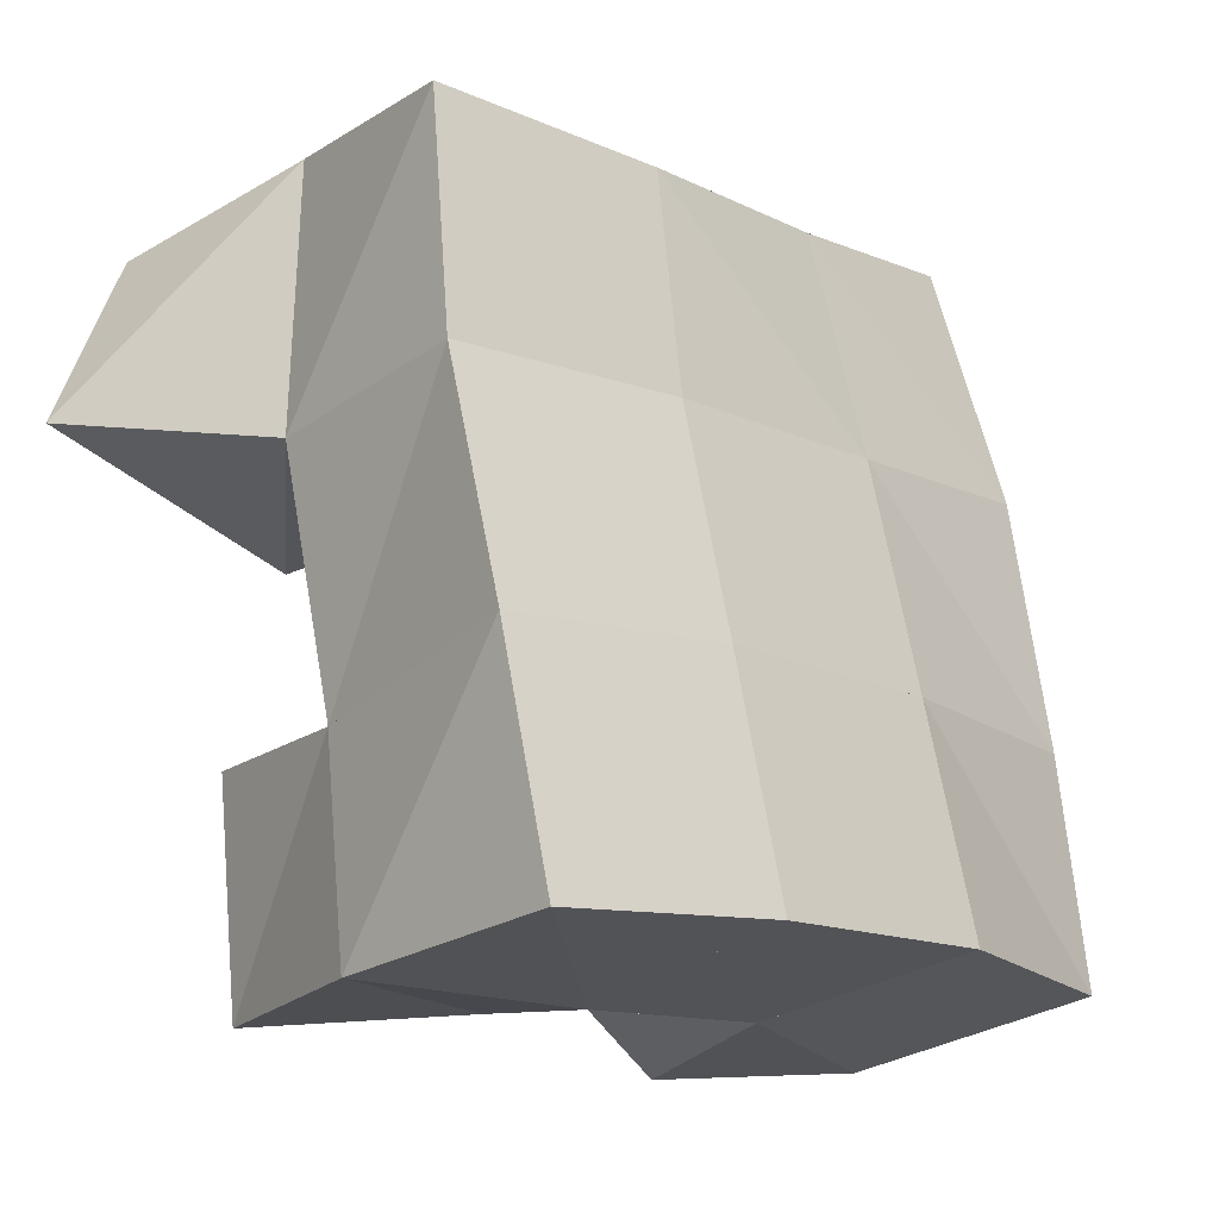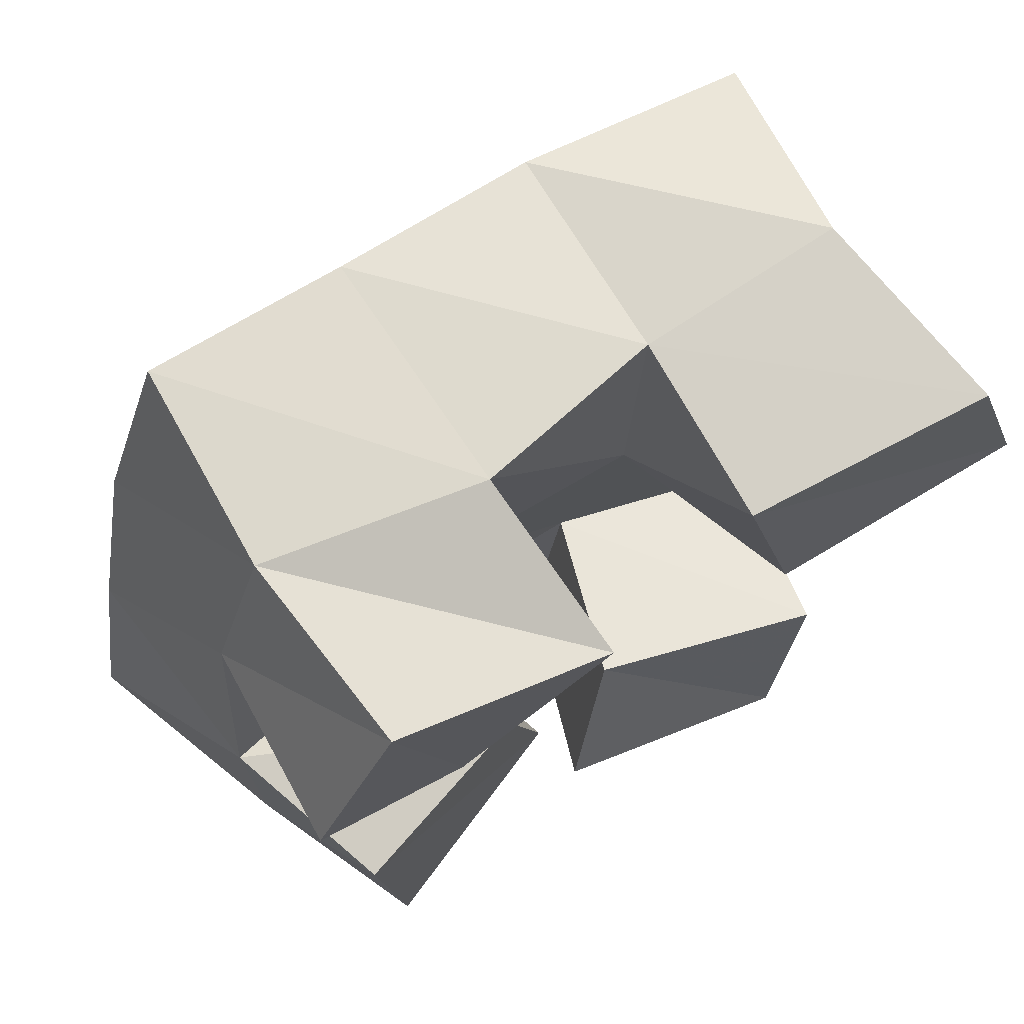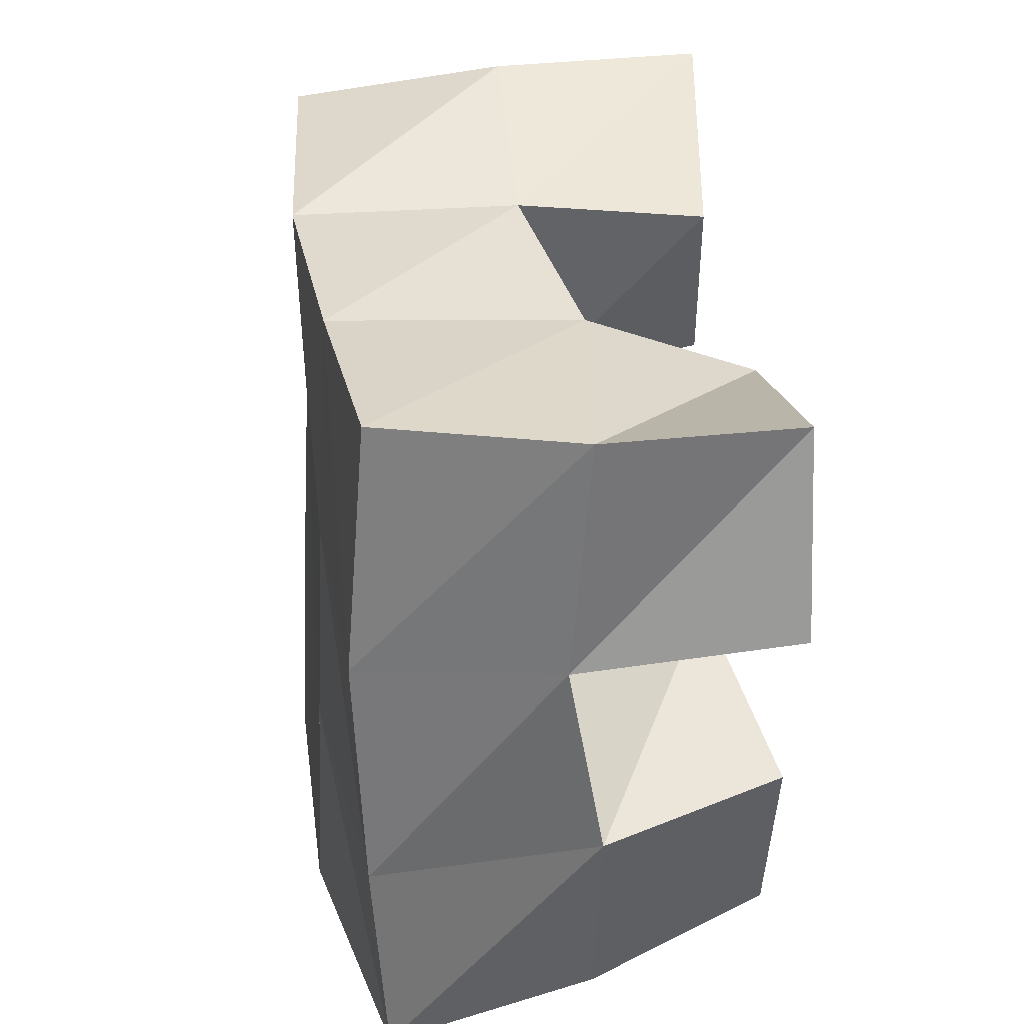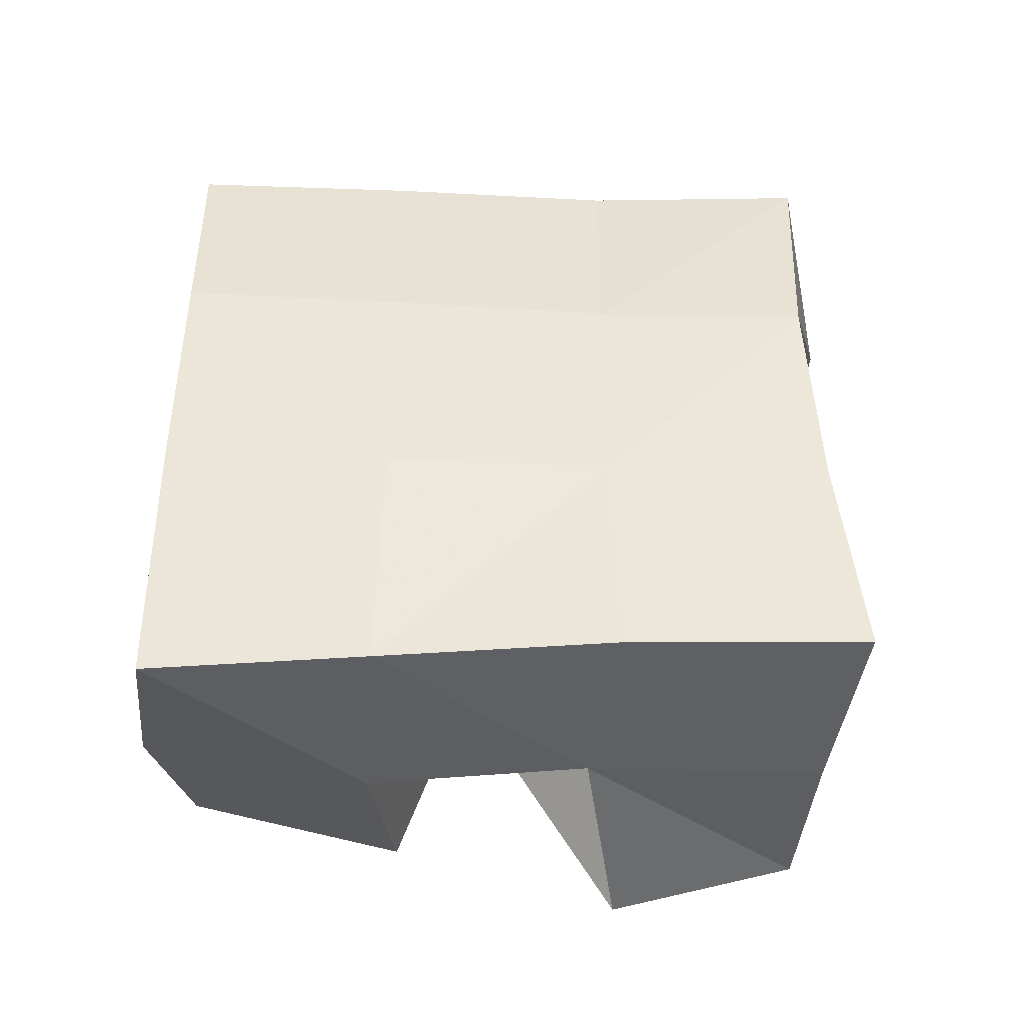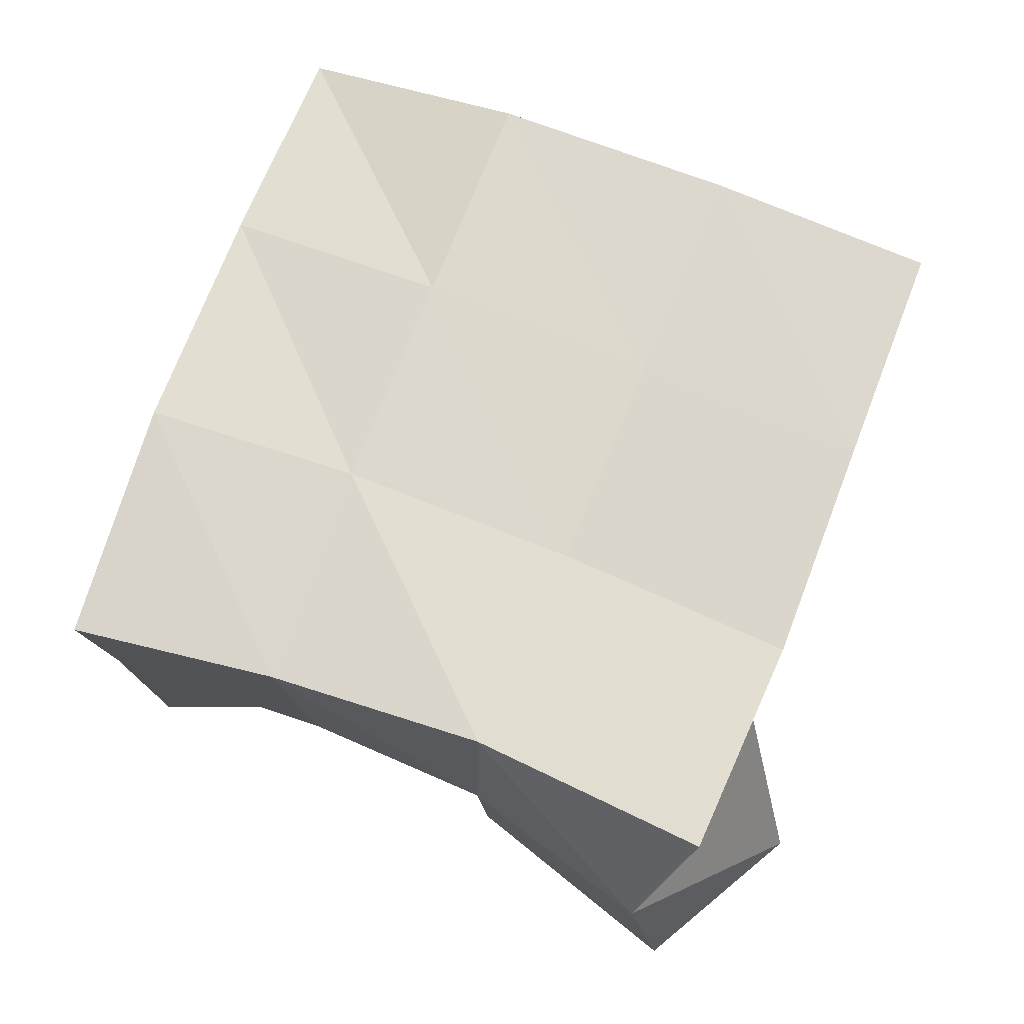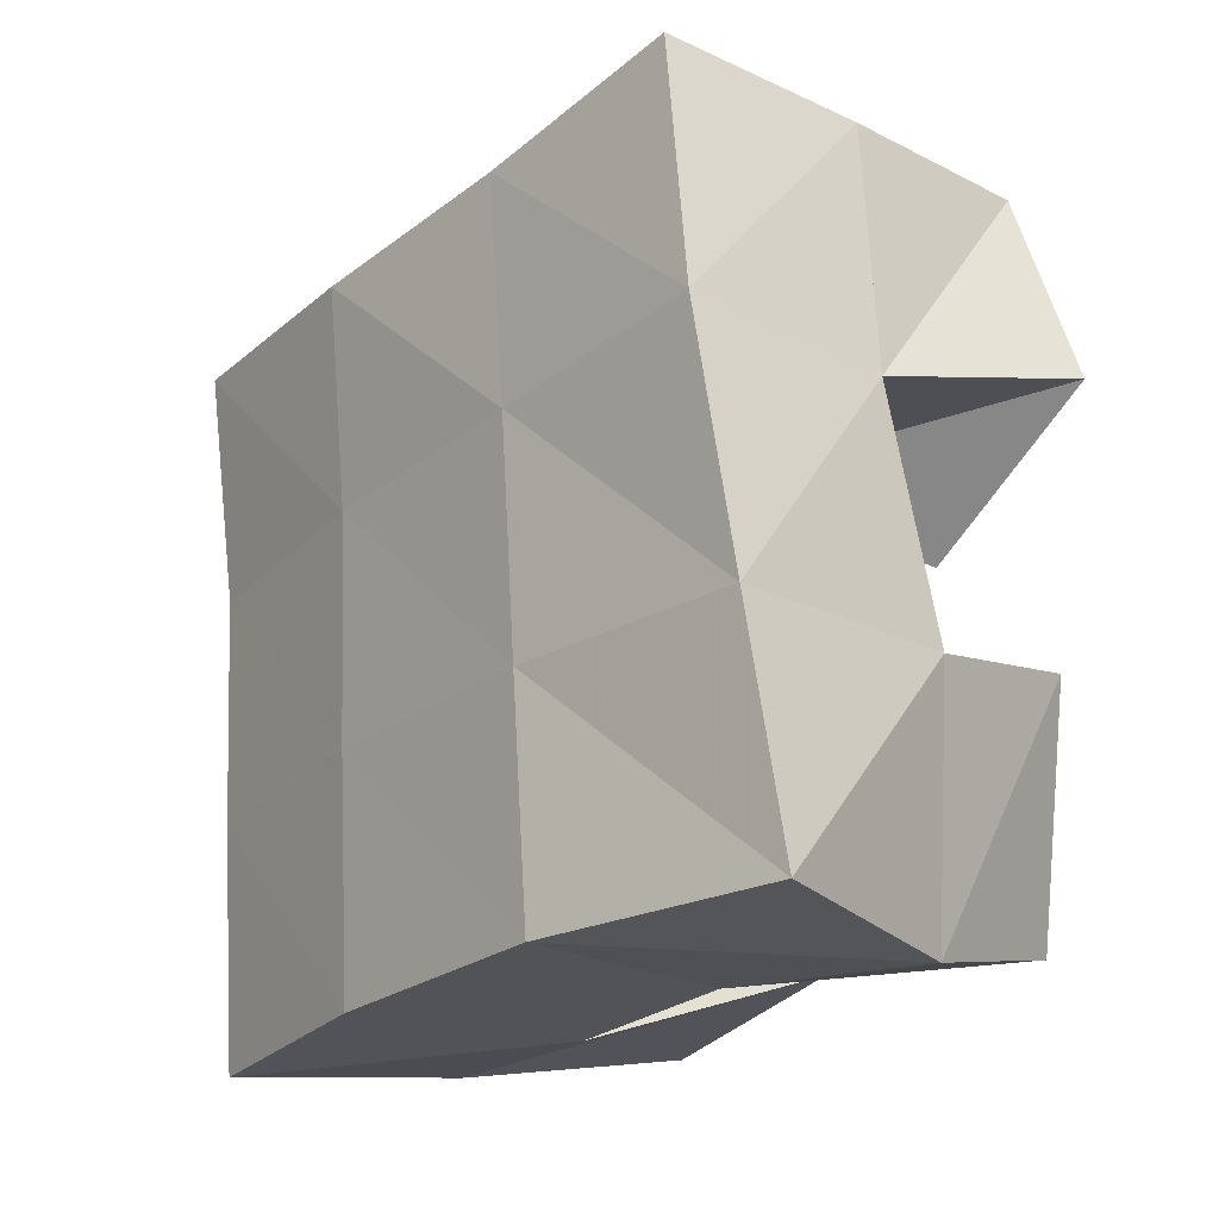
<metadata>
{"format":"obj","ext":"obj","renderer":"f3d","projection":"perspective","resolution":1024,"background":"white","views":[{"elev":-26.1,"azim":135.9,"up":"+Z"},{"elev":69.3,"azim":-31.9,"up":"+Z"},{"elev":45.3,"azim":-95.6,"up":"+Z"},{"elev":43.8,"azim":-81.0,"up":"+Y"},{"elev":68.2,"azim":31.7,"up":"+Y"},{"elev":-12.5,"azim":-126.4,"up":"+Z"}]}
</metadata>
<code>
v 0.05161 0.1 0.1001
v 0.03521 0.1411 0.09603
v 0.1003 0.1175 0.1113
v 0.07785 0.1543 0.09396
v 0.04551 0.1 0.1516
v 0.03337 0.1403 0.1485
v 0.08836 0.1114 0.1613
v 0.08277 0.1509 0.1451
v 0.1555 0.1039 0.1792
v 0.1391 0.145 0.1849
v 0.2099 0.1 0.1931
v 0.1884 0.1456 0.1799
v 0.143 0.1064 0.2279
v 0.1441 0.1475 0.2334
v 0.1963 0.1012 0.2342
v 0.1894 0.1477 0.2385
v 0.03646 0.1004 0.2053
v 0.03926 0.1478 0.1978
v 0.07234 0.1051 0.1758
v 0.08895 0.1441 0.1906
v 0.0552 0.1 0.2458
v 0.05039 0.1425 0.2498
v 0.1062 0.1002 0.2148
v 0.1003 0.1381 0.2372
v 0.1043 0.1067 0.1008
v 0.1206 0.1532 0.08717
v 0.1587 0.1 0.08739
v 0.1712 0.1465 0.08275
v 0.1169 0.1155 0.1414
v 0.1291 0.1537 0.136
v 0.167 0.103 0.1344
v 0.1747 0.1442 0.1283
v 0.01792 0.188 0.105
v 0.06956 0.2016 0.09864
v 0.02716 0.1901 0.1529
v 0.07825 0.1985 0.1466
v 0.03843 0.1911 0.2048
v 0.08707 0.1953 0.195
v 0.05201 0.1855 0.2567
v 0.09755 0.1913 0.2438
v 0.123 0.2036 0.09025
v 0.1313 0.2003 0.1394
v 0.1391 0.1966 0.1868
v 0.1451 0.1966 0.2336
v 0.1725 0.1992 0.08124
v 0.1816 0.1963 0.1303
v 0.1908 0.1922 0.1791
v 0.1972 0.1939 0.2278
f 1 2 4
f 3 1 4
f 2 6 8
f 4 2 8
f 6 5 7
f 8 6 7
f 5 1 3
f 7 5 3
f 8 7 3
f 4 8 3
f 2 1 5
f 6 2 5
f 9 10 12
f 11 9 12
f 10 14 16
f 12 10 16
f 14 13 15
f 16 14 15
f 13 9 11
f 15 13 11
f 16 15 11
f 12 16 11
f 10 9 13
f 14 10 13
f 17 18 20
f 19 17 20
f 18 22 24
f 20 18 24
f 22 21 23
f 24 22 23
f 21 17 19
f 23 21 19
f 24 23 19
f 20 24 19
f 18 17 21
f 22 18 21
f 25 26 28
f 27 25 28
f 26 30 32
f 28 26 32
f 30 29 31
f 32 30 31
f 29 25 27
f 31 29 27
f 32 31 27
f 28 32 27
f 26 25 29
f 30 26 29
f 2 33 34
f 4 2 34
f 33 35 36
f 34 33 36
f 35 6 8
f 36 35 8
f 6 2 4
f 8 6 4
f 36 8 4
f 34 36 4
f 33 2 6
f 35 33 6
f 6 35 36
f 8 6 36
f 35 37 38
f 36 35 38
f 37 18 20
f 38 37 20
f 18 6 8
f 20 18 8
f 38 20 8
f 36 38 8
f 35 6 18
f 37 35 18
f 18 37 38
f 20 18 38
f 37 39 40
f 38 37 40
f 39 22 24
f 40 39 24
f 22 18 20
f 24 22 20
f 40 24 20
f 38 40 20
f 37 18 22
f 39 37 22
f 4 34 41
f 26 4 41
f 34 36 42
f 41 34 42
f 36 8 30
f 42 36 30
f 8 4 26
f 30 8 26
f 42 30 26
f 41 42 26
f 34 4 8
f 36 34 8
f 8 36 42
f 30 8 42
f 36 38 43
f 42 36 43
f 38 20 10
f 43 38 10
f 20 8 30
f 10 20 30
f 43 10 30
f 42 43 30
f 36 8 20
f 38 36 20
f 20 38 43
f 10 20 43
f 38 40 44
f 43 38 44
f 40 24 14
f 44 40 14
f 24 20 10
f 14 24 10
f 44 14 10
f 43 44 10
f 38 20 24
f 40 38 24
f 26 41 45
f 28 26 45
f 41 42 46
f 45 41 46
f 42 30 32
f 46 42 32
f 30 26 28
f 32 30 28
f 46 32 28
f 45 46 28
f 41 26 30
f 42 41 30
f 30 42 46
f 32 30 46
f 42 43 47
f 46 42 47
f 43 10 12
f 47 43 12
f 10 30 32
f 12 10 32
f 47 12 32
f 46 47 32
f 42 30 10
f 43 42 10
f 10 43 47
f 12 10 47
f 43 44 48
f 47 43 48
f 44 14 16
f 48 44 16
f 14 10 12
f 16 14 12
f 48 16 12
f 47 48 12
f 43 10 14
f 44 43 14

</code>
